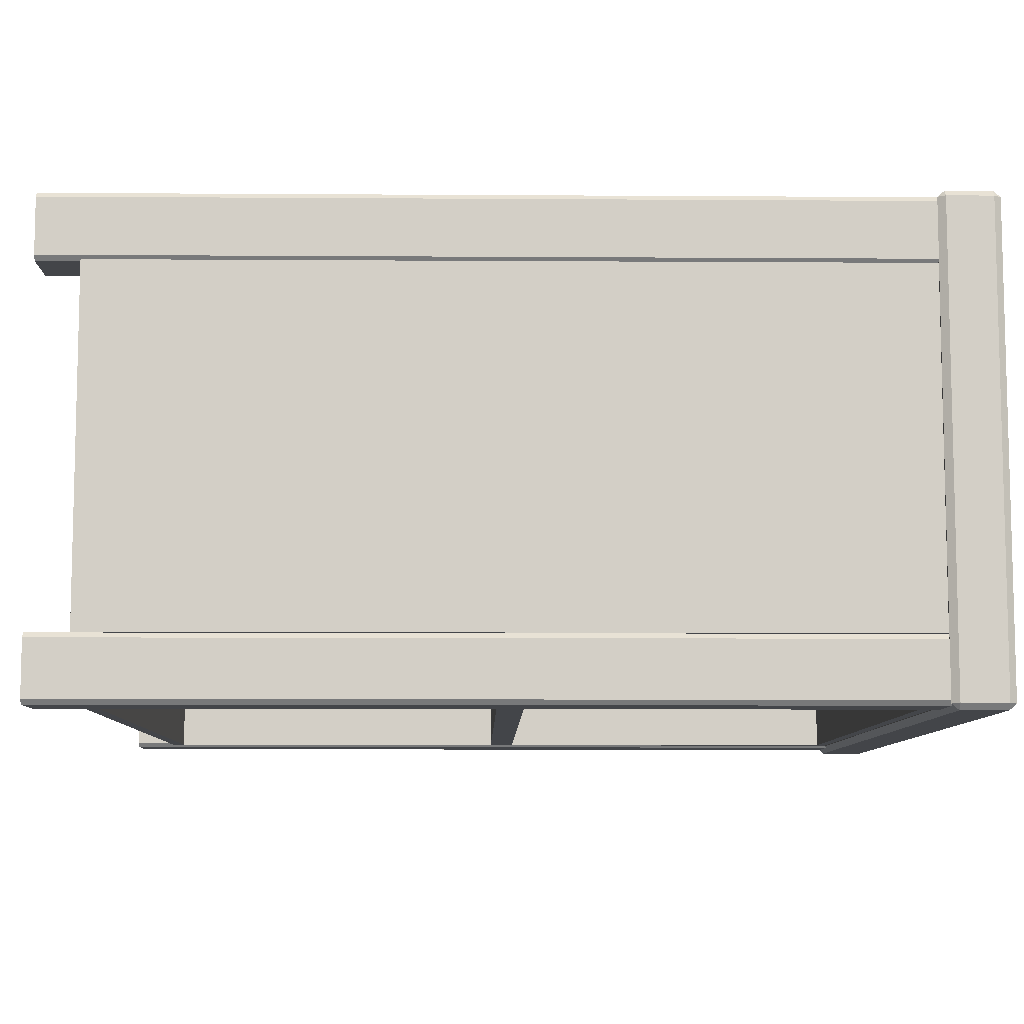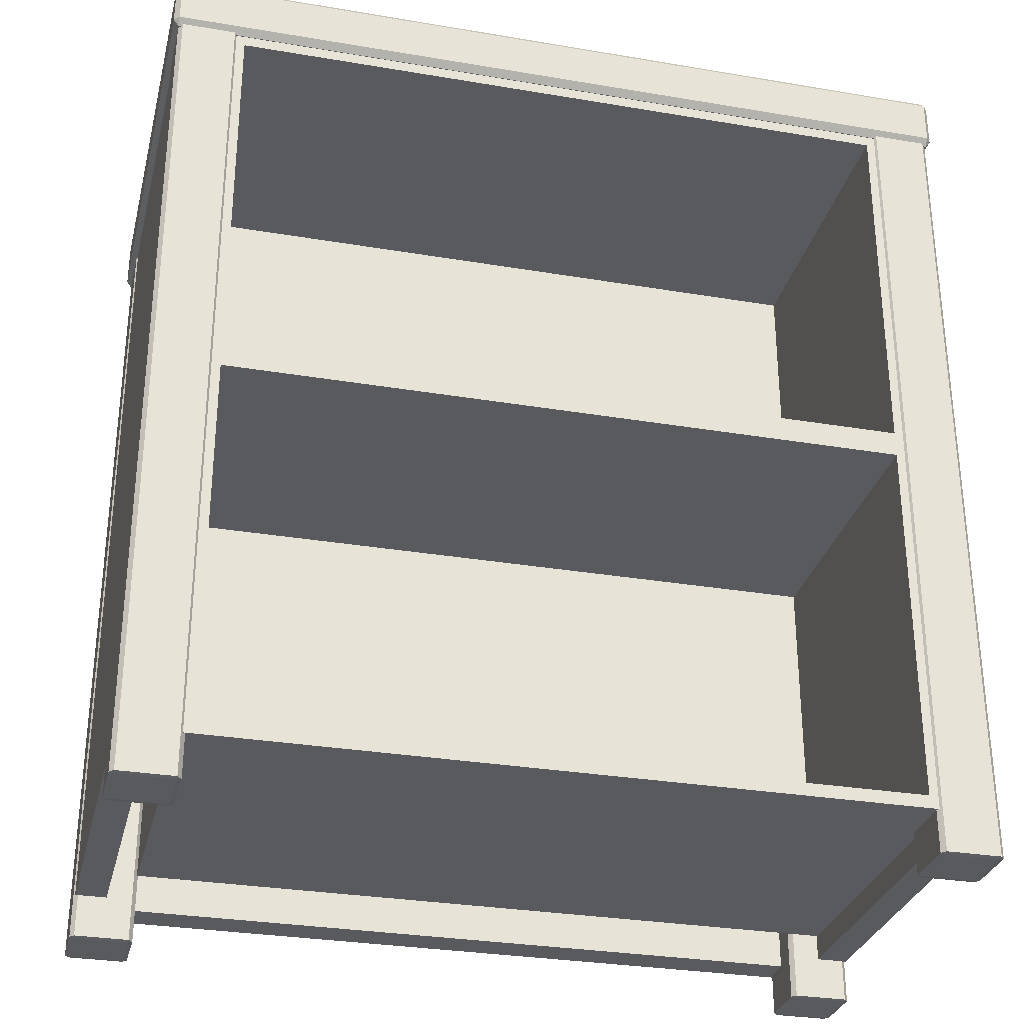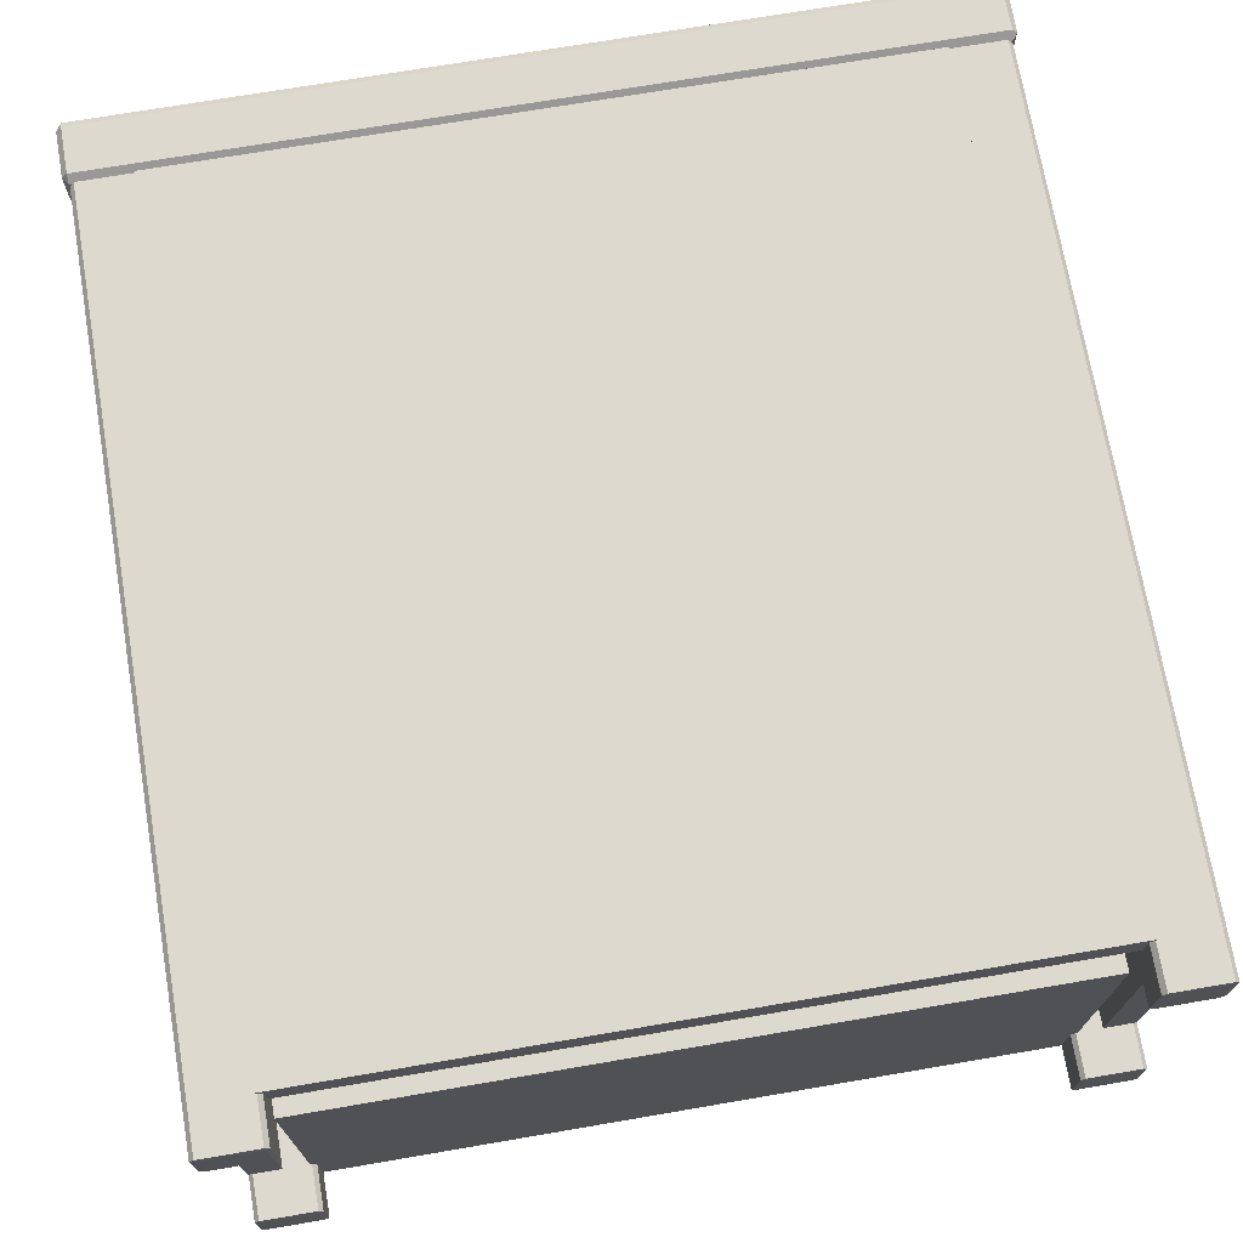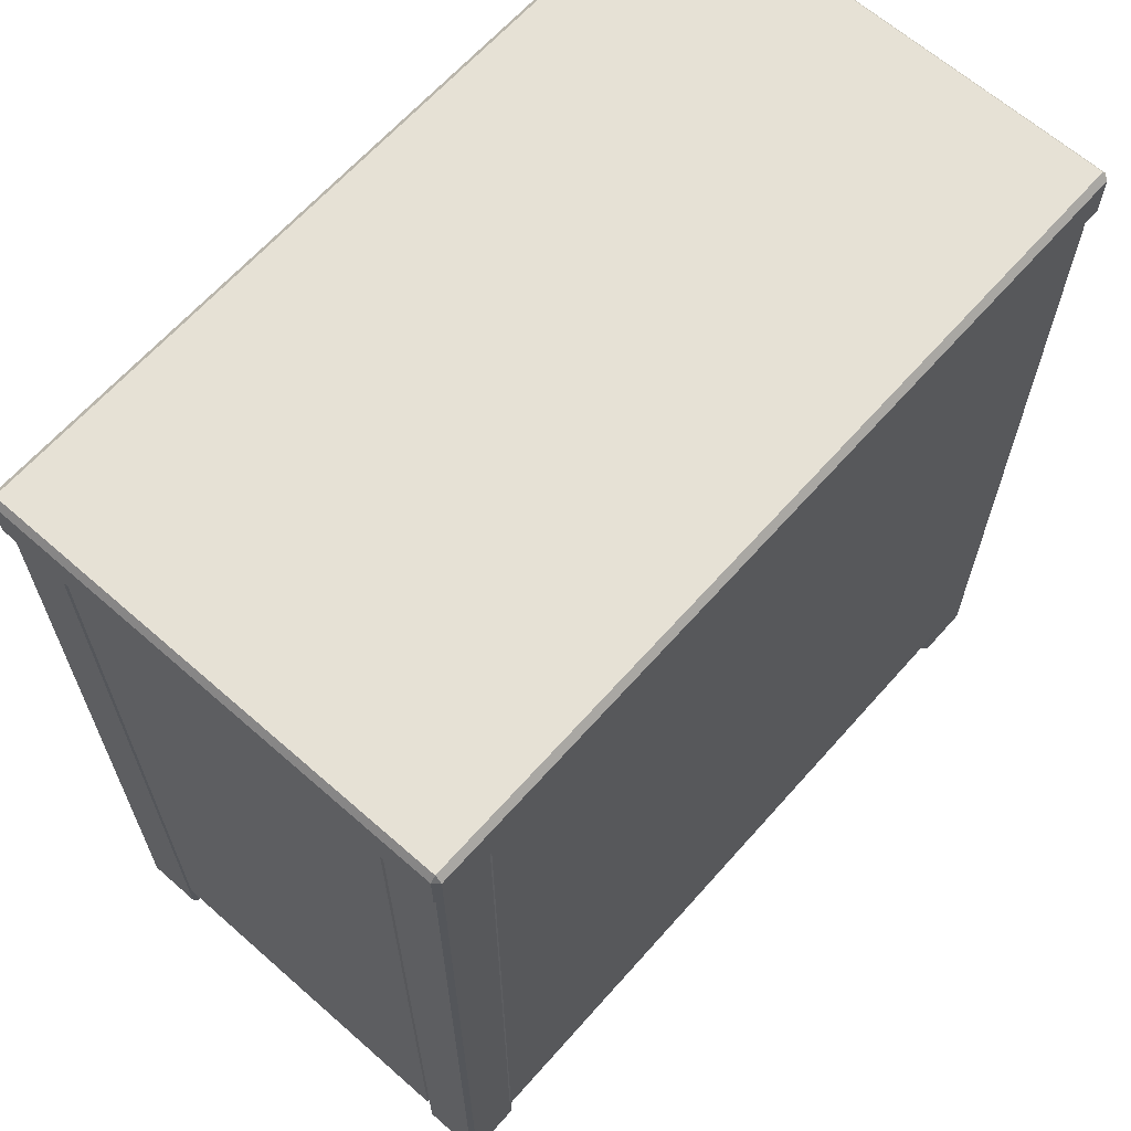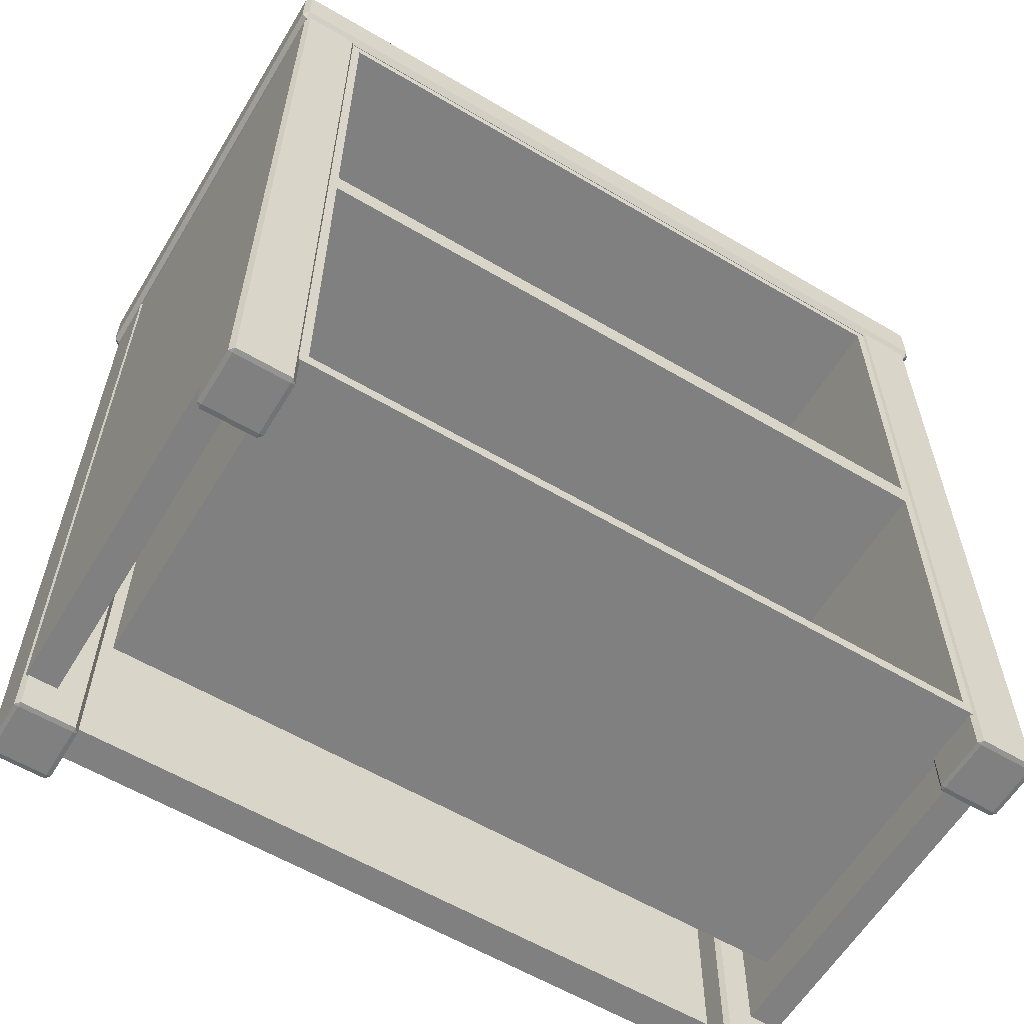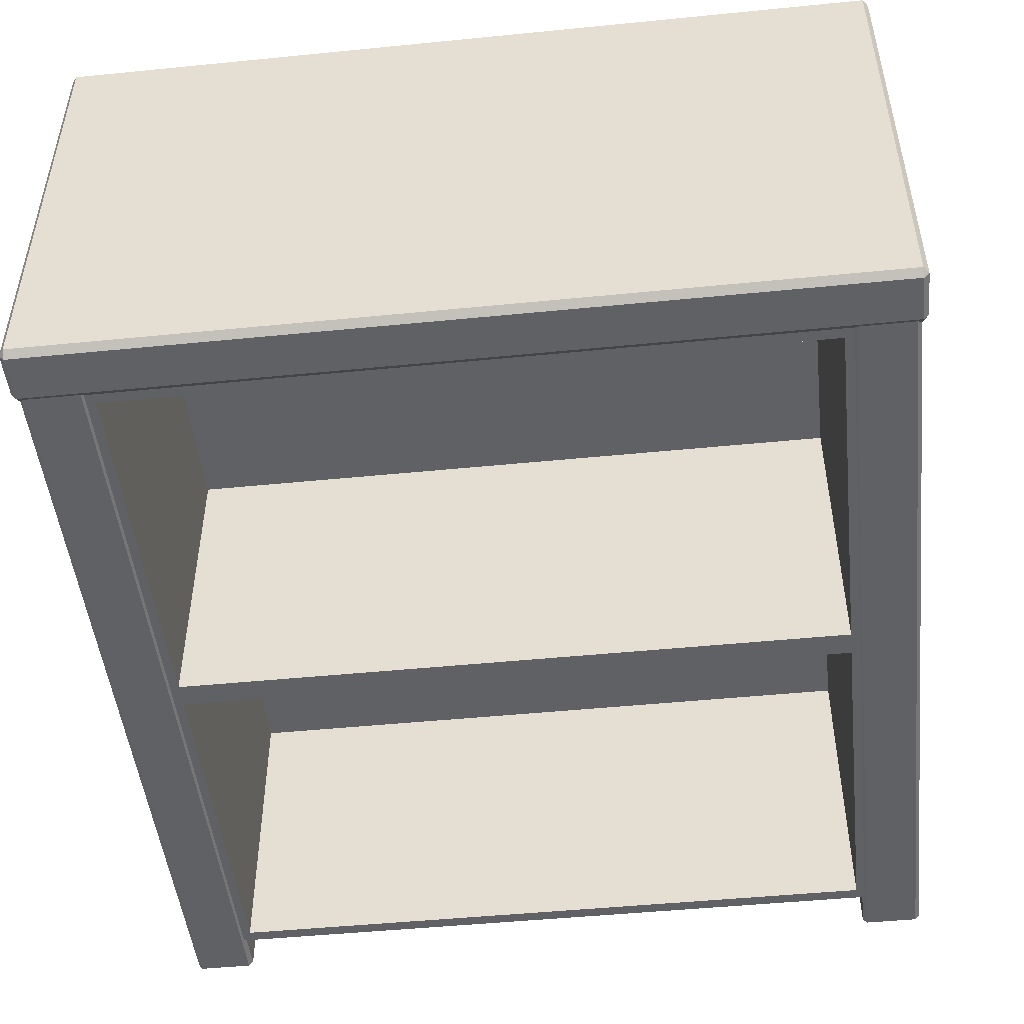
<metadata>
{"format":"obj","ext":"obj","renderer":"f3d","projection":"perspective","resolution":1024,"background":"white","views":[{"elev":-8.6,"azim":-91.0,"up":"+Y"},{"elev":-30.5,"azim":-13.7,"up":"+Z"},{"elev":71.7,"azim":170.3,"up":"+Y"},{"elev":64.7,"azim":131.5,"up":"+Z"},{"elev":-60.0,"azim":-31.1,"up":"+Z"},{"elev":-48.8,"azim":6.3,"up":"+Y"}]}
</metadata>
<code>
o SideTable_302_1
v -0.2597 -0.1357 -0.3343
v -0.2597 -0.1357 0.2922
v -0.2597 -0.09453 0.2922
v -0.2597 -0.09453 -0.3343
v -0.3031 -0.1393 -0.3343
v -0.3031 -0.1393 0.2922
v -0.2629 -0.1393 0.2922
v -0.2629 -0.1393 -0.3343
v -0.3063 -0.09453 -0.3343
v -0.3063 -0.09453 0.2922
v -0.3063 -0.1357 0.2922
v -0.3063 -0.1357 -0.3343
v -0.2629 -0.09453 -0.3348
v -0.3031 -0.09453 -0.3348
v -0.3031 -0.1357 -0.3348
v -0.2629 -0.1357 -0.3348
v -0.3031 -0.09453 0.2926
v -0.2629 -0.09453 0.2926
v -0.2629 -0.1357 0.2926
v -0.3031 -0.1357 0.2926
v -0.2629 -0.0909 -0.3343
v -0.2629 -0.0909 0.2922
v -0.3031 -0.0909 0.2922
v -0.3031 -0.0909 -0.3343
v -0.2597 0.169 -0.3343
v -0.2597 0.169 0.2922
v -0.2597 0.2102 0.2922
v -0.2597 0.2102 -0.3343
v -0.3031 0.1653 -0.3343
v -0.3031 0.1653 0.2922
v -0.2629 0.1653 0.2922
v -0.2629 0.1653 -0.3343
v -0.3063 0.2102 -0.3343
v -0.3063 0.2102 0.2922
v -0.3063 0.169 0.2922
v -0.3063 0.169 -0.3343
v -0.2629 0.2102 -0.3348
v -0.3031 0.2102 -0.3348
v -0.3031 0.169 -0.3348
v -0.2629 0.169 -0.3348
v -0.3031 0.2102 0.2926
v -0.2629 0.2102 0.2926
v -0.2629 0.169 0.2926
v -0.3031 0.169 0.2926
v -0.2629 0.2138 -0.3343
v -0.2629 0.2138 0.2922
v -0.3031 0.2138 0.2922
v -0.3031 0.2138 -0.3343
v 0.2627 -0.09453 -0.3348
v 0.2627 -0.1357 -0.3348
v 0.303 -0.1357 -0.3348
v 0.303 -0.09453 -0.3348
v 0.303 -0.1393 -0.3343
v 0.2627 -0.1393 -0.3343
v 0.2627 -0.1393 0.2922
v 0.303 -0.1393 0.2922
v 0.3061 -0.09453 -0.3343
v 0.3061 -0.1357 -0.3343
v 0.3061 -0.1357 0.2922
v 0.3061 -0.09453 0.2922
v 0.303 -0.09453 0.2926
v 0.303 -0.1357 0.2926
v 0.2627 -0.1357 0.2926
v 0.2627 -0.09453 0.2926
v 0.2596 -0.1357 -0.3343
v 0.2596 -0.09453 -0.3343
v 0.2596 -0.09453 0.2922
v 0.2596 -0.1357 0.2922
v 0.2627 -0.0909 -0.3343
v 0.303 -0.0909 -0.3343
v 0.303 -0.0909 0.2922
v 0.2627 -0.0909 0.2922
v 0.303 0.1653 -0.3343
v 0.2627 0.1653 -0.3343
v 0.2627 0.1653 0.2922
v 0.303 0.1653 0.2922
v 0.3061 0.2102 -0.3343
v 0.3061 0.169 -0.3343
v 0.3061 0.169 0.2922
v 0.3061 0.2102 0.2922
v 0.303 0.2102 0.2926
v 0.303 0.169 0.2926
v 0.2627 0.169 0.2926
v 0.2627 0.2102 0.2926
v 0.2596 0.169 -0.3343
v 0.2596 0.2102 -0.3343
v 0.2596 0.2102 0.2922
v 0.2596 0.169 0.2922
v 0.2627 0.2138 -0.3343
v 0.303 0.2138 -0.3343
v 0.303 0.2138 0.2922
v 0.2627 0.2138 0.2922
v 0.2627 0.169 -0.3348
v 0.2627 0.2102 -0.3348
v 0.303 0.169 -0.3348
v 0.303 0.2102 -0.3348
v -0.2819 -0.09063 -0.3026
v -0.2819 -0.09063 0.2903
v -0.2819 0.1663 0.2903
v -0.2819 0.1663 -0.3026
v -0.3052 0.1663 0.2903
v -0.3052 0.1663 -0.3026
v -0.3052 -0.09063 0.2903
v -0.3052 -0.09063 -0.3026
v 0.2827 -0.09063 -0.3026
v 0.2827 0.1663 -0.3026
v 0.2827 0.1663 0.2903
v 0.2827 -0.09063 0.2903
v 0.306 0.1663 -0.3026
v 0.306 0.1663 0.2903
v 0.306 -0.09063 -0.3026
v 0.306 -0.09063 0.2903
v -0.2643 0.1883 -0.3026
v -0.2643 0.1883 0.2903
v 0.2641 0.1883 0.2903
v 0.2641 0.1883 -0.3026
v 0.2641 0.2151 0.2903
v 0.2641 0.2151 -0.3026
v -0.2643 0.2151 0.2903
v -0.2643 0.2151 -0.3026
v -0.2643 0.1163 -0.3026
v 0.2641 0.1163 -0.3026
v 0.2641 0.1163 0.2903
v -0.2643 0.1163 0.2903
v 0.2641 -0.1376 -0.3026
v 0.2641 -0.1376 -0.00615
v 0.2641 -0.1376 0.2903
v -0.2547 -0.1376 -0.01572
v -0.2547 0.09299 -0.01572
v -0.2547 0.09299 -0.293
v -0.2547 -0.1376 -0.293
v -0.2643 -0.1376 0.2903
v -0.2643 -0.1376 -0.00615
v -0.2643 -0.1376 -0.3026
v -0.04491 -0.1376 -0.3026
v -0.04491 -0.1376 0.2903
v 0.2546 -0.1376 -0.293
v 0.2546 0.09299 -0.293
v 0.2546 0.09299 -0.01572
v 0.2546 -0.1376 -0.01572
v -0.04491 -0.1376 0.2807
v -0.04491 0.09299 0.2807
v -0.04491 0.09299 0.00342
v -0.04491 -0.1376 0.00342
v -0.04491 -0.1376 -0.293
v -0.04491 -0.1376 -0.01572
v -0.04491 -0.1376 -0.00615
v 0.2546 -0.1376 0.00342
v 0.2546 -0.1376 0.2807
v -0.2547 -0.1376 0.00342
v -0.2547 -0.1376 0.2807
v -0.2547 0.09299 0.00342
v -0.2547 0.09299 0.2807
v -0.04491 0.09299 -0.293
v -0.04491 0.09299 -0.01572
v 0.2546 0.09299 0.00342
v 0.2546 0.09299 0.2807
v 0.3062 -0.1426 0.2943
v -0.3062 -0.1426 0.2943
v -0.3062 -0.1426 0.3279
v 0.3062 -0.1426 0.3279
v 0.3102 0.2131 0.2943
v 0.3102 -0.1381 0.2943
v 0.3102 -0.1381 0.3279
v 0.3102 0.2131 0.3279
v 0.3062 0.2131 0.3332
v 0.3062 -0.1381 0.3332
v -0.3062 -0.1381 0.3332
v -0.3062 0.2131 0.3332
v -0.3102 -0.1381 0.2943
v -0.3102 0.2131 0.2943
v -0.3102 0.2131 0.3279
v -0.3102 -0.1381 0.3279
v -0.3062 0.2177 0.2943
v 0.3062 0.2177 0.2943
v 0.3062 0.2177 0.3279
v -0.3062 0.2177 0.3279
v -0.3062 -0.1381 0.2889
v -0.3062 0.2131 0.2889
v 0.3062 -0.1381 0.2889
v 0.3062 0.2131 0.2889
f 1 3 2
f 1 4 3
f 5 7 6
f 5 8 7
f 9 11 10
f 9 12 11
f 13 15 14
f 13 16 15
f 17 19 18
f 17 20 19
f 21 23 22
f 21 24 23
f 16 1 8
f 7 2 19
f 13 21 4
f 18 3 22
f 15 5 12
f 20 11 6
f 14 9 24
f 17 23 10
f 4 16 13
f 4 1 16
f 1 7 8
f 1 2 7
f 2 18 19
f 2 3 18
f 3 21 22
f 3 4 21
f 24 13 14
f 24 21 13
f 22 17 18
f 22 23 17
f 23 9 10
f 23 24 9
f 12 14 15
f 12 9 14
f 10 20 17
f 10 11 20
f 11 5 6
f 11 12 5
f 8 15 16
f 8 5 15
f 6 19 20
f 6 7 19
f 25 27 26
f 25 28 27
f 29 31 30
f 29 32 31
f 33 35 34
f 33 36 35
f 37 39 38
f 37 40 39
f 41 43 42
f 41 44 43
f 45 47 46
f 45 48 47
f 40 25 32
f 31 26 43
f 37 45 28
f 42 27 46
f 39 29 36
f 44 35 30
f 38 33 48
f 41 47 34
f 28 40 37
f 28 25 40
f 25 31 32
f 25 26 31
f 26 42 43
f 26 27 42
f 27 45 46
f 27 28 45
f 48 37 38
f 48 45 37
f 46 41 42
f 46 47 41
f 47 33 34
f 47 48 33
f 36 38 39
f 36 33 38
f 34 44 41
f 34 35 44
f 35 29 30
f 35 36 29
f 32 39 40
f 32 29 39
f 30 43 44
f 30 31 43
f 49 51 50
f 49 52 51
f 53 55 54
f 53 56 55
f 57 59 58
f 57 60 59
f 61 63 62
f 61 64 63
f 65 67 66
f 65 68 67
f 69 71 70
f 69 72 71
f 50 54 65
f 55 63 68
f 49 66 69
f 64 72 67
f 51 58 53
f 62 56 59
f 52 70 57
f 61 60 71
f 49 65 66
f 49 50 65
f 54 68 65
f 54 55 68
f 63 67 68
f 63 64 67
f 72 66 67
f 72 69 66
f 52 69 70
f 52 49 69
f 64 71 72
f 64 61 71
f 60 70 71
f 60 57 70
f 51 57 58
f 51 52 57
f 61 59 60
f 61 62 59
f 56 58 59
f 56 53 58
f 50 53 54
f 50 51 53
f 62 55 56
f 62 63 55
f 73 75 74
f 73 76 75
f 77 79 78
f 77 80 79
f 81 83 82
f 81 84 83
f 85 87 86
f 85 88 87
f 89 91 90
f 89 92 91
f 93 74 85
f 75 83 88
f 94 86 89
f 84 92 87
f 95 78 73
f 82 76 79
f 96 90 77
f 81 80 91
f 94 85 86
f 94 93 85
f 74 88 85
f 74 75 88
f 83 87 88
f 83 84 87
f 92 86 87
f 92 89 86
f 96 89 90
f 96 94 89
f 84 91 92
f 84 81 91
f 80 90 91
f 80 77 90
f 95 77 78
f 95 96 77
f 81 79 80
f 81 82 79
f 76 78 79
f 76 73 78
f 93 73 74
f 93 95 73
f 82 75 76
f 82 83 75
f 94 95 93
f 94 96 95
f 97 99 98
f 97 100 99
f 100 101 99
f 100 102 101
f 102 103 101
f 102 104 103
f 104 98 103
f 104 97 98
f 100 104 102
f 100 97 104
f 101 98 99
f 101 103 98
f 105 107 106
f 105 108 107
f 106 110 109
f 106 107 110
f 109 112 111
f 109 110 112
f 111 108 105
f 111 112 108
f 106 111 105
f 106 109 111
f 110 108 112
f 110 107 108
f 113 115 114
f 113 116 115
f 116 117 115
f 116 118 117
f 118 119 117
f 118 120 119
f 120 114 119
f 120 113 114
f 116 120 118
f 116 113 120
f 117 114 115
f 117 119 114
f 121 123 122
f 121 124 123
f 122 126 125
f 126 122 127
f 127 122 123
f 128 130 129
f 128 131 130
f 124 133 132
f 133 124 134
f 134 124 121
f 135 122 125
f 122 135 121
f 121 135 134
f 124 127 123
f 127 124 136
f 136 124 132
f 137 139 138
f 137 140 139
f 140 125 126
f 140 137 125
f 137 135 125
f 137 145 135
f 146 140 126
f 146 126 147
f 145 134 135
f 145 131 134
f 148 147 126
f 149 148 126
f 149 126 127
f 141 149 127
f 141 127 136
f 144 133 147
f 144 150 133
f 148 144 147
f 131 133 134
f 131 128 133
f 128 147 133
f 128 146 147
f 150 132 133
f 150 151 132
f 151 136 132
f 151 141 136
f 143 153 152
f 143 142 153
f 154 129 130
f 154 155 129
f 138 155 154
f 138 139 155
f 156 142 143
f 156 157 142
f 145 138 154
f 145 137 138
f 141 153 142
f 141 151 153
f 131 154 130
f 131 145 154
f 148 157 156
f 148 149 157
f 140 155 139
f 140 146 155
f 151 152 153
f 151 150 152
f 146 129 155
f 146 128 129
f 149 142 157
f 149 141 142
f 150 143 152
f 150 144 143
f 144 156 143
f 144 148 156
f 158 160 159
f 158 161 160
f 162 164 163
f 162 165 164
f 166 168 167
f 166 169 168
f 170 172 171
f 170 173 172
f 174 176 175
f 174 177 176
f 178 159 170
f 160 168 173
f 179 171 174
f 169 177 172
f 180 163 158
f 167 161 164
f 181 175 162
f 166 165 176
f 179 170 171
f 179 178 170
f 159 173 170
f 159 160 173
f 168 172 173
f 168 169 172
f 177 171 172
f 177 174 171
f 181 174 175
f 181 179 174
f 169 176 177
f 169 166 176
f 165 175 176
f 165 162 175
f 180 162 163
f 180 181 162
f 166 164 165
f 166 167 164
f 161 163 164
f 161 158 163
f 178 158 159
f 178 180 158
f 167 160 161
f 167 168 160
f 179 180 178
f 179 181 180

</code>
